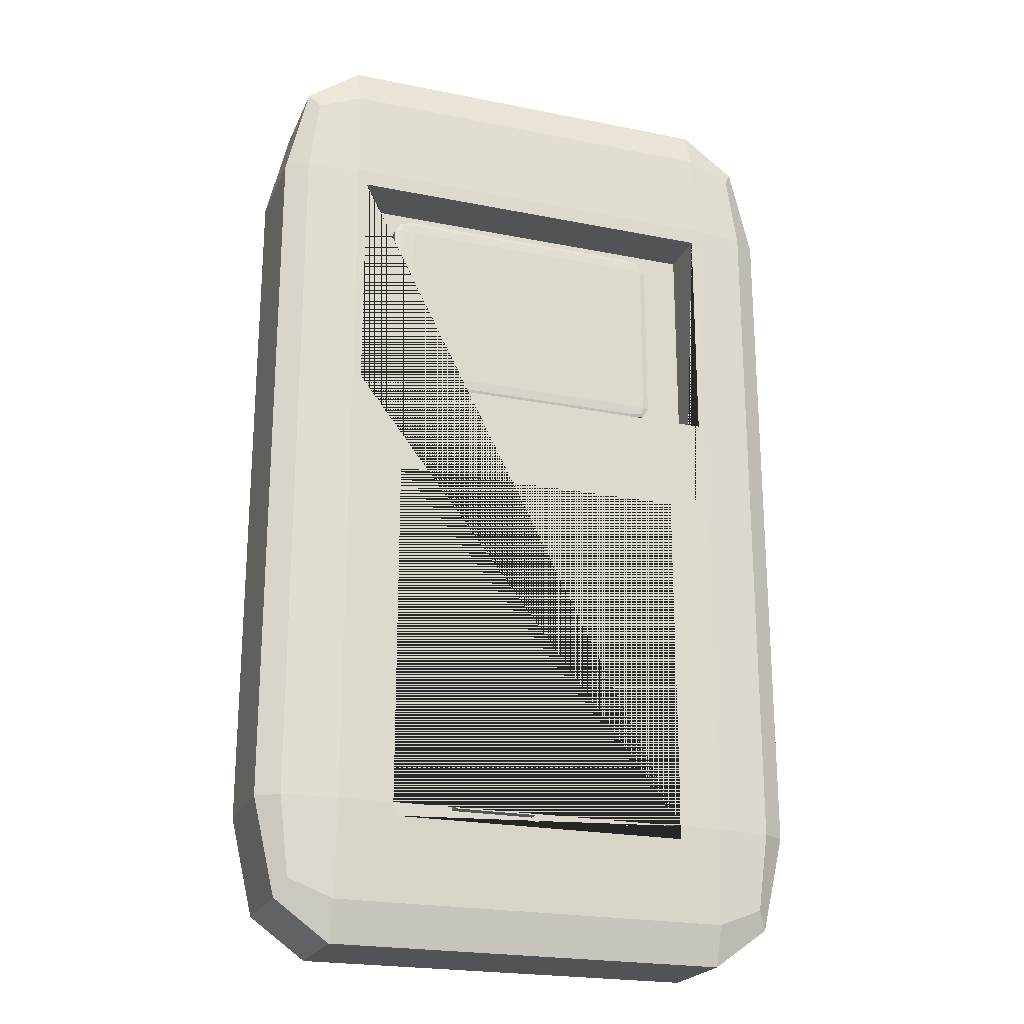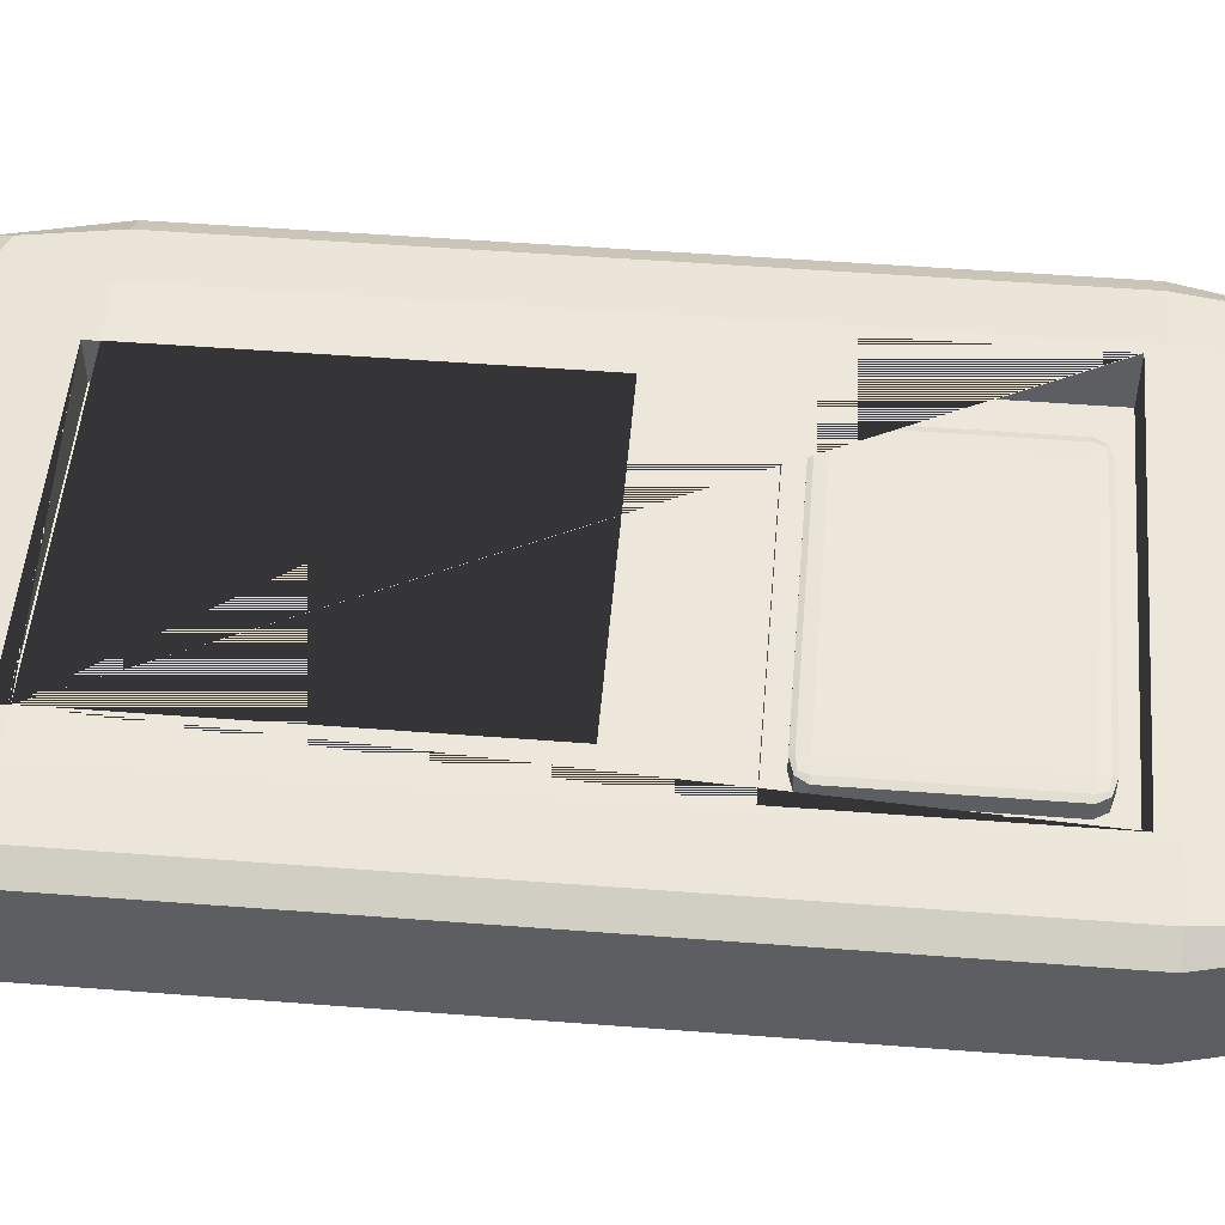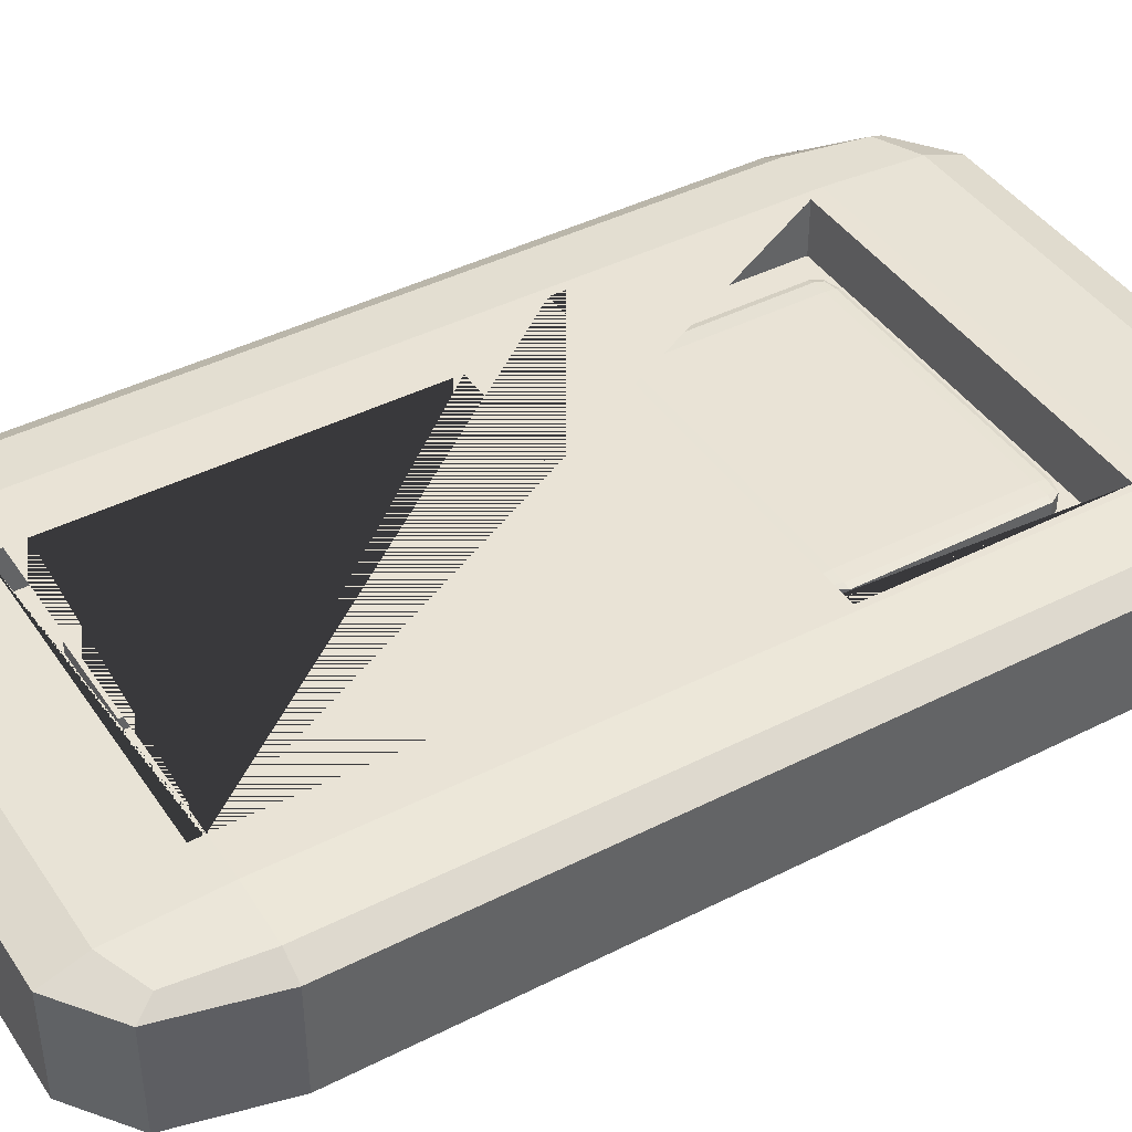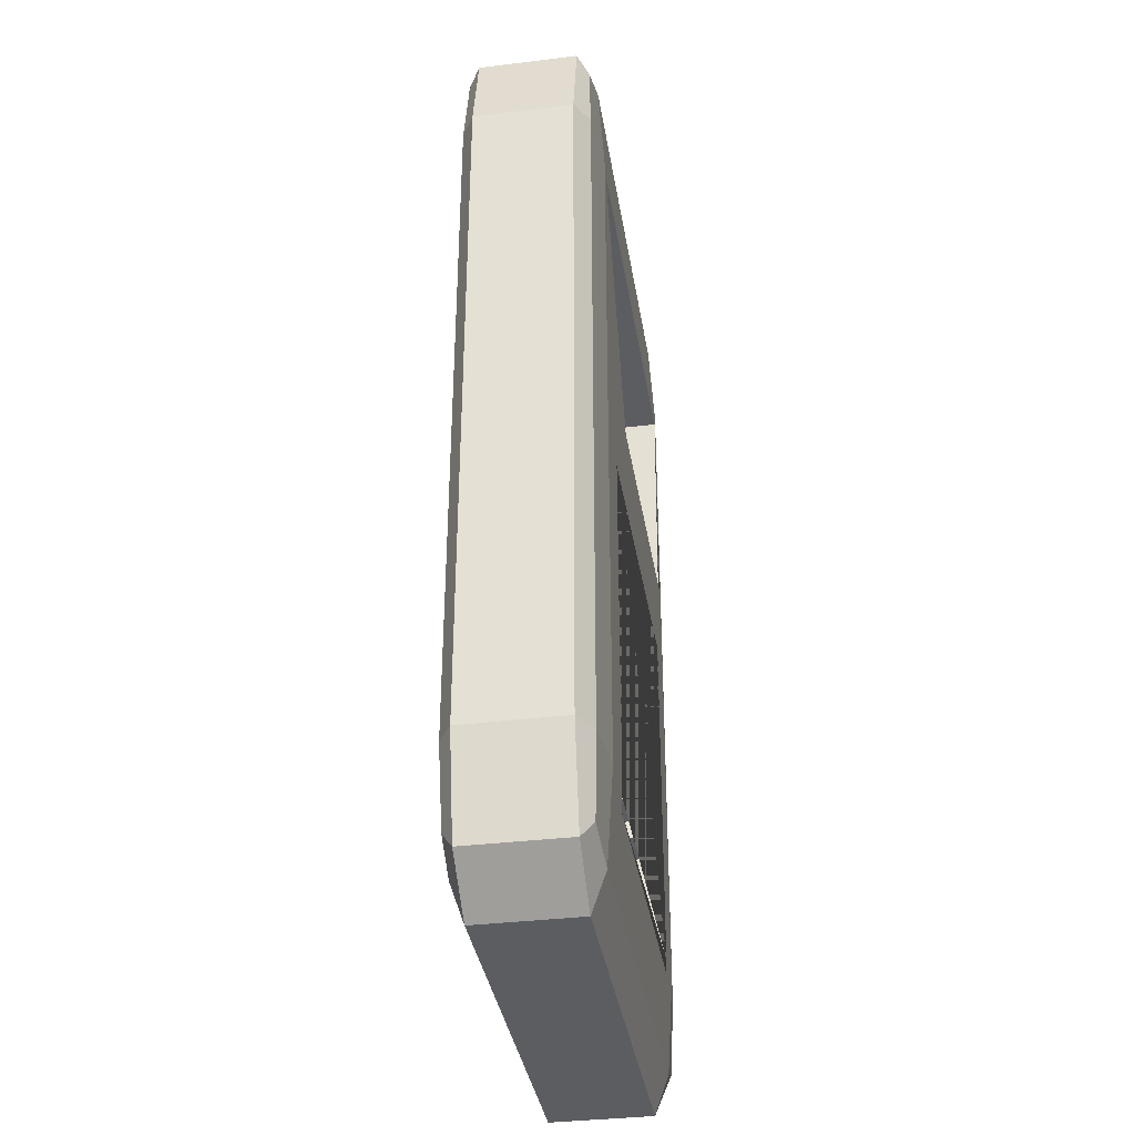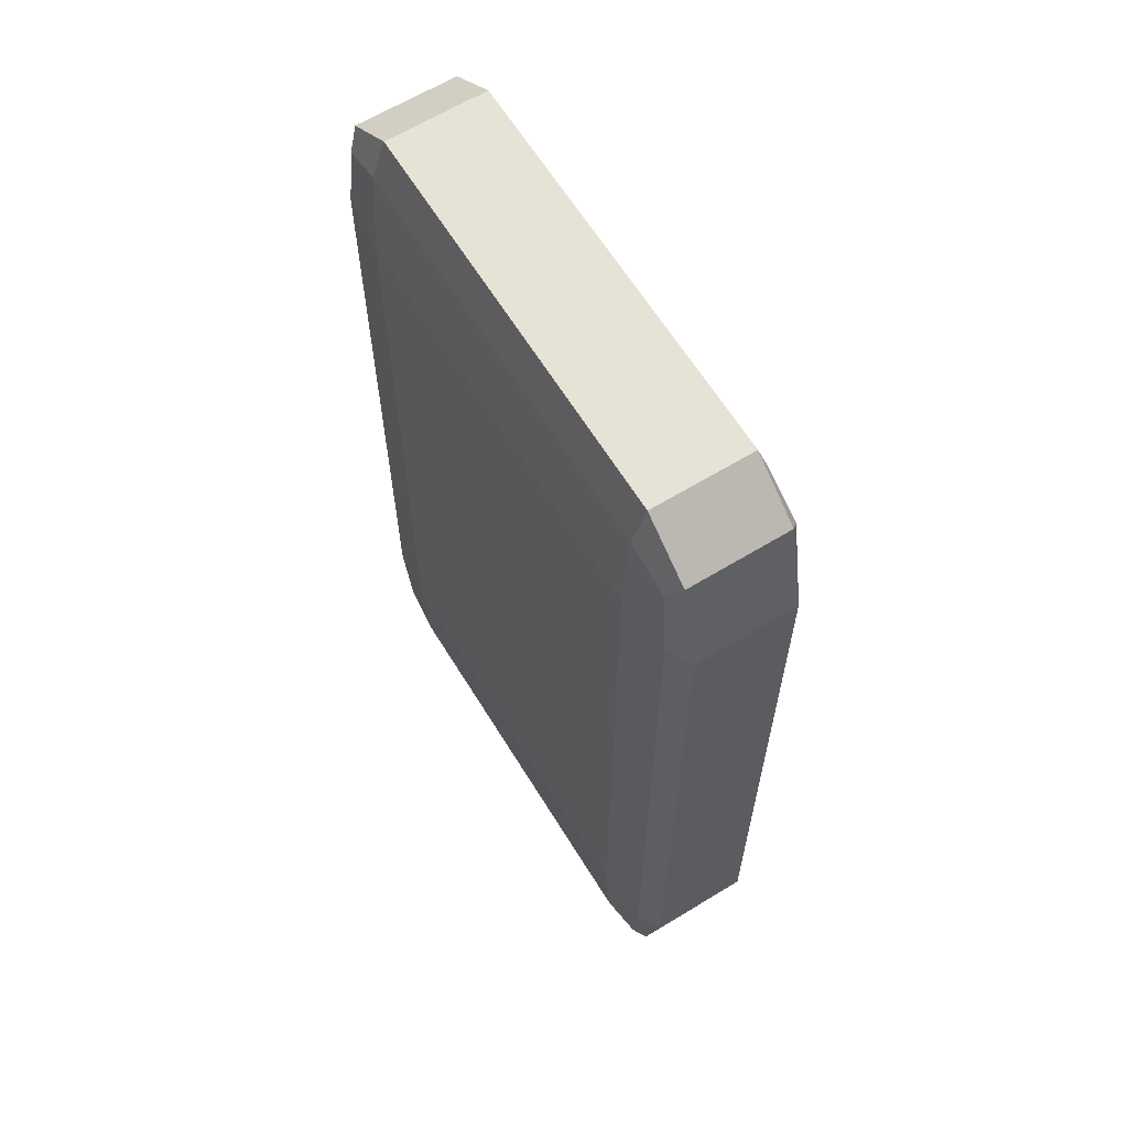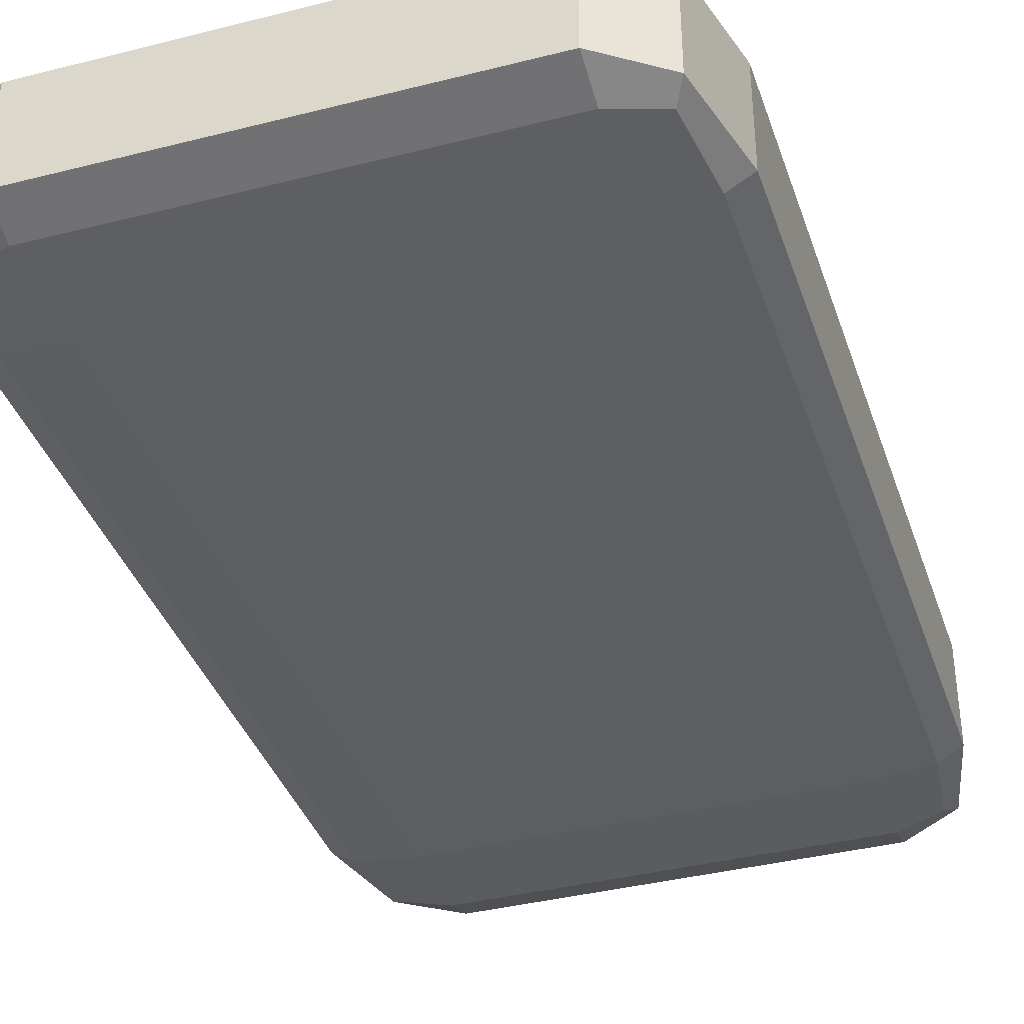
<metadata>
{"format":"obj","ext":"obj","renderer":"f3d","projection":"perspective","resolution":1024,"background":"white","views":[{"elev":-22.4,"azim":-19.1,"up":"+Y"},{"elev":50.9,"azim":94.8,"up":"+Z"},{"elev":42.3,"azim":58.7,"up":"+Z"},{"elev":-36.2,"azim":-81.0,"up":"+Y"},{"elev":63.6,"azim":-121.6,"up":"+Y"},{"elev":-38.0,"azim":17.9,"up":"+Z"}]}
</metadata>
<code>
o Domofon
v -0.2541 1.004 -0.3569
v -0.2563 0.9984 -0.3263
v -0.2541 1.053 -0.35
v -0.3781 0.7486 -0.3221
v -0.2563 0.9151 -0.3263
v -0.3781 0.8802 -0.3221
v -0.2262 1.004 -0.35
v -0.2541 1.039 -0.3549
v -0.2695 0.7486 -0.3221
v -0.3945 0.9984 -0.3263
v -0.2695 0.8802 -0.3221
v -0.238 1.032 -0.354
v -0.3945 0.9151 -0.3263
v -0.2344 1.039 -0.35
v -0.2344 1.004 -0.3549
v -0.2541 0.7046 -0.35
v -0.2541 0.7534 -0.3569
v -0.2262 0.7534 -0.35
v -0.2541 0.7189 -0.3549
v -0.238 0.7252 -0.354
v -0.2344 0.7534 -0.3549
v -0.2344 0.7189 -0.35
v -0.2262 1.004 -0.3143
v -0.2541 1.053 -0.3143
v -0.2541 1.004 -0.3074
v -0.2344 1.039 -0.3143
v -0.238 1.032 -0.3103
v -0.2541 1.039 -0.3094
v -0.2344 1.004 -0.3094
v -0.2262 0.7534 -0.3143
v -0.2541 0.7534 -0.3074
v -0.2541 0.7046 -0.3143
v -0.2344 0.7534 -0.3094
v -0.238 0.7252 -0.3103
v -0.2541 0.7189 -0.3094
v -0.2344 0.7189 -0.3143
v -0.3978 1.004 -0.3569
v -0.4257 1.004 -0.35
v -0.3978 1.053 -0.35
v -0.4175 1.004 -0.3549
v -0.4139 1.032 -0.354
v -0.4175 1.039 -0.35
v -0.3978 1.039 -0.3549
v -0.4257 0.7534 -0.35
v -0.3978 0.7534 -0.3569
v -0.3978 0.7046 -0.35
v -0.4175 0.7534 -0.3549
v -0.4139 0.7252 -0.354
v -0.3978 0.7189 -0.3549
v -0.4175 0.7189 -0.35
v -0.4257 1.004 -0.3143
v -0.3978 1.004 -0.3074
v -0.3978 1.053 -0.3143
v -0.4175 1.004 -0.3094
v -0.4139 1.032 -0.3103
v -0.3978 1.039 -0.3094
v -0.4175 1.039 -0.3143
v -0.3978 0.7046 -0.3143
v -0.3978 0.7534 -0.3074
v -0.4257 0.7534 -0.3143
v -0.3978 0.7189 -0.3094
v -0.4139 0.7252 -0.3103
v -0.4175 0.7534 -0.3094
v -0.4175 0.7189 -0.3143
v -0.2563 0.9151 -0.3074
v -0.2563 0.9984 -0.3074
v -0.3945 0.9151 -0.3074
v -0.3945 0.9984 -0.3074
v -0.2695 0.8802 -0.3074
v -0.3781 0.7534 -0.3074
v -0.2695 0.7534 -0.3074
v -0.3781 0.8802 -0.3074
v -0.2695 0.7486 -0.3076
v -0.3781 0.7486 -0.3076
f 46 16 32 58
f 60 51 38 44
f 66 25 52 68
f 71 31 25 66 65 67 68 52 59 70 72 69
f 3 39 53 24
f 18 7 23 30
f 1 8 12 15
f 3 14 12 8
f 7 15 12 14
f 16 19 20 22
f 17 21 20 19
f 18 22 20 21
f 23 26 27 29
f 24 28 27 26
f 25 29 27 28
f 30 33 34 36
f 31 35 34 33
f 32 36 34 35
f 37 40 41 43
f 38 42 41 40
f 39 43 41 42
f 44 47 48 50
f 45 49 48 47
f 46 50 48 49
f 51 54 55 57
f 52 56 55 54
f 53 57 55 56
f 58 61 62 64
f 59 63 62 61
f 60 64 62 63
f 46 58 64 50
f 50 64 60 44
f 16 46 49 19
f 19 49 45 17
f 7 18 21 15
f 15 21 17 1
f 59 52 54 63
f 63 54 51 60
f 25 31 33 29
f 29 33 30 23
f 37 45 47 40
f 40 47 44 38
f 24 53 56 28
f 28 56 52 25
f 3 24 26 14
f 14 26 23 7
f 58 32 35 61
f 74 70 59 61 35 31 71 73
f 53 39 42 57
f 57 42 38 51
f 39 3 8 43
f 43 8 1 37
f 32 16 22 36
f 36 22 18 30
f 45 37 1 17
f 2 5 65 66
f 13 10 68 67
f 2 10 13 5
f 10 2 66 68
f 65 5 13 67
f 74 4 6 72 70
f 4 9 11 6
f 69 11 9 73 71
f 73 9 4 74
f 6 11 69 72
o Ekran
v -0.3715 0.9211 -0.3205
v -0.3715 0.9262 -0.3196
v -0.379 0.9262 -0.3205
v -0.3715 0.9226 -0.3199
v -0.3758 0.9233 -0.32
v -0.3768 0.9262 -0.3199
v -0.3768 0.9226 -0.3205
v -0.3715 0.9878 -0.3196
v -0.3715 0.9929 -0.3205
v -0.379 0.9878 -0.3205
v -0.3715 0.9914 -0.3199
v -0.3758 0.9907 -0.32
v -0.3768 0.9914 -0.3205
v -0.3768 0.9878 -0.3199
v -0.3715 0.9211 -0.3315
v -0.379 0.9262 -0.3315
v -0.3715 0.9262 -0.3323
v -0.3768 0.9226 -0.3315
v -0.3758 0.9233 -0.332
v -0.3768 0.9262 -0.3321
v -0.3715 0.9226 -0.3321
v -0.3715 0.9929 -0.3315
v -0.3715 0.9878 -0.3323
v -0.379 0.9878 -0.3315
v -0.3715 0.9914 -0.3321
v -0.3758 0.9907 -0.332
v -0.3768 0.9878 -0.3321
v -0.3768 0.9914 -0.3315
v -0.2797 0.9211 -0.3205
v -0.2723 0.9262 -0.3205
v -0.2797 0.9262 -0.3196
v -0.2745 0.9226 -0.3205
v -0.2754 0.9233 -0.32
v -0.2745 0.9262 -0.3199
v -0.2797 0.9226 -0.3199
v -0.2797 0.9929 -0.3205
v -0.2797 0.9878 -0.3196
v -0.2723 0.9878 -0.3205
v -0.2797 0.9914 -0.3199
v -0.2754 0.9907 -0.32
v -0.2745 0.9878 -0.3199
v -0.2745 0.9914 -0.3205
v -0.2797 0.9211 -0.3315
v -0.2797 0.9262 -0.3323
v -0.2723 0.9262 -0.3315
v -0.2797 0.9226 -0.3321
v -0.2754 0.9233 -0.332
v -0.2745 0.9262 -0.3321
v -0.2745 0.9226 -0.3315
v -0.2797 0.9929 -0.3315
v -0.2723 0.9878 -0.3315
v -0.2797 0.9878 -0.3323
v -0.2745 0.9914 -0.3315
v -0.2754 0.9907 -0.332
v -0.2745 0.9878 -0.3321
v -0.2797 0.9914 -0.3321
f 105 111 82 76
f 119 125 112 104
f 124 96 83 110
f 77 84 98 90
f 91 97 126 118
f 75 78 79 81
f 76 80 79 78
f 77 81 79 80
f 82 85 86 88
f 83 87 86 85
f 84 88 86 87
f 89 92 93 95
f 90 94 93 92
f 91 95 93 94
f 96 99 100 102
f 97 101 100 99
f 98 102 100 101
f 103 106 107 109
f 104 108 107 106
f 105 109 107 108
f 110 113 114 116
f 111 115 114 113
f 112 116 114 115
f 117 120 121 123
f 118 122 121 120
f 119 123 121 122
f 124 127 128 130
f 125 129 128 127
f 126 130 128 129
f 89 75 81 92
f 92 81 77 90
f 76 82 88 80
f 80 88 84 77
f 83 96 102 87
f 87 102 98 84
f 97 91 94 101
f 101 94 90 98
f 117 89 95 120
f 120 95 91 118
f 96 124 130 99
f 99 130 126 97
f 125 119 122 129
f 129 122 118 126
f 103 117 123 106
f 106 123 119 104
f 124 110 116 127
f 127 116 112 125
f 111 105 108 115
f 115 108 104 112
f 75 103 109 78
f 78 109 105 76
f 110 83 85 113
f 113 85 82 111
f 89 117 103 75
o Przyciski
v -0.3695 0.8398 -0.3091
v -0.3695 0.8497 -0.3091
v -0.3742 0.8362 -0.3217
v -0.3742 0.853 -0.3217
v -0.3589 0.8398 -0.3091
v -0.3589 0.8497 -0.3091
v -0.3553 0.8362 -0.3217
v -0.3553 0.853 -0.3217
v -0.3431 0.8398 -0.3091
v -0.3431 0.8497 -0.3091
v -0.3477 0.8362 -0.3217
v -0.3477 0.853 -0.3217
v -0.3324 0.8398 -0.3091
v -0.3324 0.8497 -0.3091
v -0.3288 0.8362 -0.3217
v -0.3288 0.853 -0.3217
v -0.3166 0.8398 -0.3091
v -0.3166 0.8497 -0.3091
v -0.3213 0.8362 -0.3217
v -0.3213 0.853 -0.3217
v -0.306 0.8398 -0.3091
v -0.306 0.8497 -0.3091
v -0.3024 0.8362 -0.3217
v -0.3024 0.853 -0.3217
v -0.2902 0.8398 -0.3091
v -0.2902 0.8497 -0.3091
v -0.2948 0.8362 -0.3217
v -0.2948 0.853 -0.3217
v -0.2795 0.8398 -0.3091
v -0.2795 0.8497 -0.3091
v -0.2759 0.8362 -0.3217
v -0.2759 0.853 -0.3217
v -0.3695 0.8147 -0.3091
v -0.3695 0.8245 -0.3091
v -0.3742 0.811 -0.3217
v -0.3742 0.8278 -0.3217
v -0.3589 0.8147 -0.3091
v -0.3589 0.8245 -0.3091
v -0.3553 0.811 -0.3217
v -0.3553 0.8278 -0.3217
v -0.3431 0.8147 -0.3091
v -0.3431 0.8245 -0.3091
v -0.3477 0.811 -0.3217
v -0.3477 0.8278 -0.3217
v -0.3324 0.8147 -0.3091
v -0.3324 0.8245 -0.3091
v -0.3288 0.811 -0.3217
v -0.3288 0.8278 -0.3217
v -0.3166 0.8147 -0.3091
v -0.3166 0.8245 -0.3091
v -0.3213 0.811 -0.3217
v -0.3213 0.8278 -0.3217
v -0.306 0.8147 -0.3091
v -0.306 0.8245 -0.3091
v -0.3024 0.811 -0.3217
v -0.3024 0.8278 -0.3217
v -0.2902 0.8147 -0.3091
v -0.2902 0.8245 -0.3091
v -0.2948 0.811 -0.3217
v -0.2948 0.8278 -0.3217
v -0.2795 0.8147 -0.3091
v -0.2795 0.8245 -0.3091
v -0.2759 0.811 -0.3217
v -0.2759 0.8278 -0.3217
v -0.3695 0.7895 -0.3091
v -0.3695 0.7993 -0.3091
v -0.3742 0.7858 -0.3217
v -0.3742 0.8026 -0.3217
v -0.3589 0.7895 -0.3091
v -0.3589 0.7993 -0.3091
v -0.3553 0.7858 -0.3217
v -0.3553 0.8026 -0.3217
v -0.3431 0.7895 -0.3091
v -0.3431 0.7993 -0.3091
v -0.3477 0.7858 -0.3217
v -0.3477 0.8026 -0.3217
v -0.3324 0.7895 -0.3091
v -0.3324 0.7993 -0.3091
v -0.3288 0.7858 -0.3217
v -0.3288 0.8026 -0.3217
v -0.3166 0.7895 -0.3091
v -0.3166 0.7993 -0.3091
v -0.3213 0.7858 -0.3217
v -0.3213 0.8026 -0.3217
v -0.306 0.7895 -0.3091
v -0.306 0.7993 -0.3091
v -0.3024 0.7858 -0.3217
v -0.3024 0.8026 -0.3217
v -0.2902 0.7895 -0.3091
v -0.2902 0.7993 -0.3091
v -0.2948 0.7858 -0.3217
v -0.2948 0.8026 -0.3217
v -0.2795 0.7895 -0.3091
v -0.2795 0.7993 -0.3091
v -0.2759 0.7858 -0.3217
v -0.2759 0.8026 -0.3217
f 131 132 134 133
f 133 134 138 137
f 137 138 136 135
f 135 136 132 131
f 133 137 135 131
f 138 134 132 136
f 139 140 142 141
f 141 142 146 145
f 145 146 144 143
f 143 144 140 139
f 141 145 143 139
f 146 142 140 144
f 147 148 150 149
f 149 150 154 153
f 153 154 152 151
f 151 152 148 147
f 149 153 151 147
f 154 150 148 152
f 155 156 158 157
f 157 158 162 161
f 161 162 160 159
f 159 160 156 155
f 157 161 159 155
f 162 158 156 160
f 163 164 166 165
f 165 166 170 169
f 169 170 168 167
f 167 168 164 163
f 165 169 167 163
f 170 166 164 168
f 171 172 174 173
f 173 174 178 177
f 177 178 176 175
f 175 176 172 171
f 173 177 175 171
f 178 174 172 176
f 179 180 182 181
f 181 182 186 185
f 185 186 184 183
f 183 184 180 179
f 181 185 183 179
f 186 182 180 184
f 187 188 190 189
f 189 190 194 193
f 193 194 192 191
f 191 192 188 187
f 189 193 191 187
f 194 190 188 192
f 195 196 198 197
f 197 198 202 201
f 201 202 200 199
f 199 200 196 195
f 197 201 199 195
f 202 198 196 200
f 203 204 206 205
f 205 206 210 209
f 209 210 208 207
f 207 208 204 203
f 205 209 207 203
f 210 206 204 208
f 211 212 214 213
f 213 214 218 217
f 217 218 216 215
f 215 216 212 211
f 213 217 215 211
f 218 214 212 216
f 219 220 222 221
f 221 222 226 225
f 225 226 224 223
f 223 224 220 219
f 221 225 223 219
f 226 222 220 224
o Mikro
v -0.352 0.7658 -0.3181
v -0.352 0.7558 -0.3181
v -0.352 0.7658 -0.3358
v -0.352 0.7558 -0.3358
v -0.3216 0.7658 -0.3181
v -0.3216 0.7558 -0.3181
v -0.3216 0.7658 -0.3358
v -0.3216 0.7558 -0.3358
f 227 229 230 228
f 229 233 234 230
f 233 231 232 234
f 231 227 228 232
f 229 227 231 233
f 234 232 228 230
o Przycisk-mikro
v -0.3485 0.7587 -0.3178
v -0.3485 0.7631 -0.3178
v -0.3485 0.7587 -0.3223
v -0.3485 0.7631 -0.3223
v -0.344 0.7587 -0.3178
v -0.344 0.7631 -0.3178
v -0.344 0.7587 -0.3223
v -0.344 0.7631 -0.3223
f 235 236 238 237
f 237 238 242 241
f 241 242 240 239
f 239 240 236 235
f 237 241 239 235
f 242 238 236 240
o NO
v -0.3078 0.759 -0.3131
v -0.3078 0.765 -0.3131
v -0.3078 0.759 -0.3235
v -0.3078 0.765 -0.3235
v -0.2946 0.759 -0.3131
v -0.2946 0.765 -0.3131
v -0.2946 0.759 -0.3235
v -0.2946 0.765 -0.3235
f 243 244 246 245
f 245 246 250 249
f 249 250 248 247
f 247 248 244 243
f 245 249 247 243
f 250 246 244 248
o Yes
v -0.2907 0.7589 -0.3147
v -0.2907 0.7651 -0.3147
v -0.2907 0.7589 -0.3332
v -0.2907 0.7651 -0.3332
v -0.277 0.7589 -0.3147
v -0.277 0.7651 -0.3147
v -0.277 0.7589 -0.3332
v -0.277 0.7651 -0.3332
f 251 252 254 253
f 253 254 258 257
f 257 258 256 255
f 255 256 252 251
f 253 257 255 251
f 258 254 252 256

</code>
